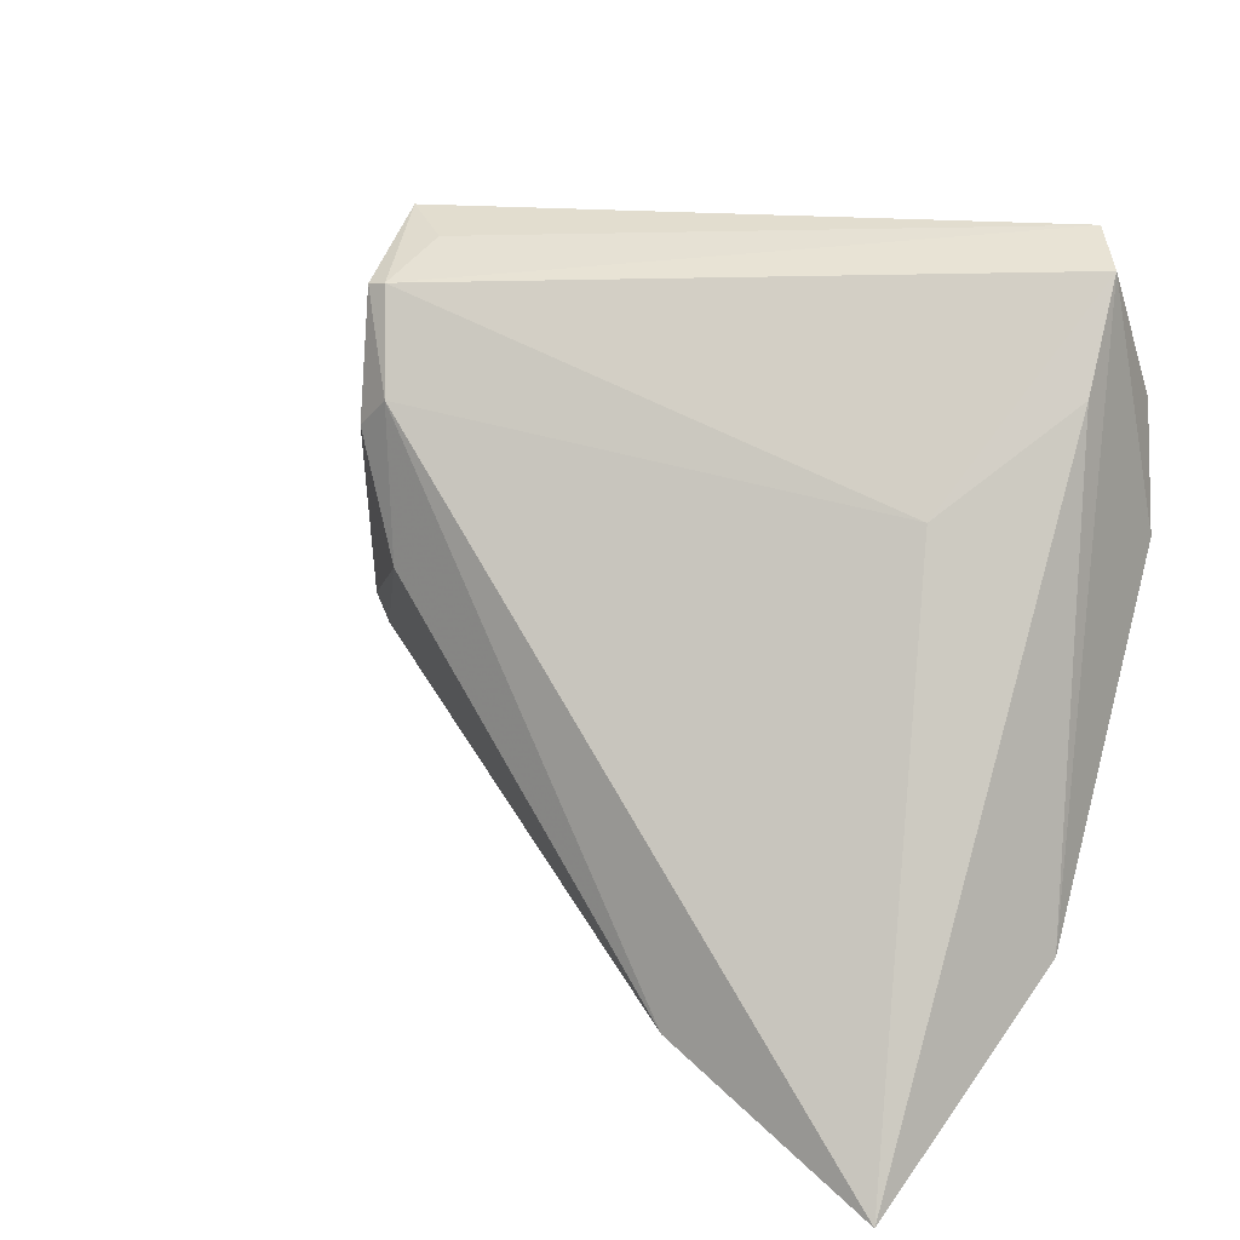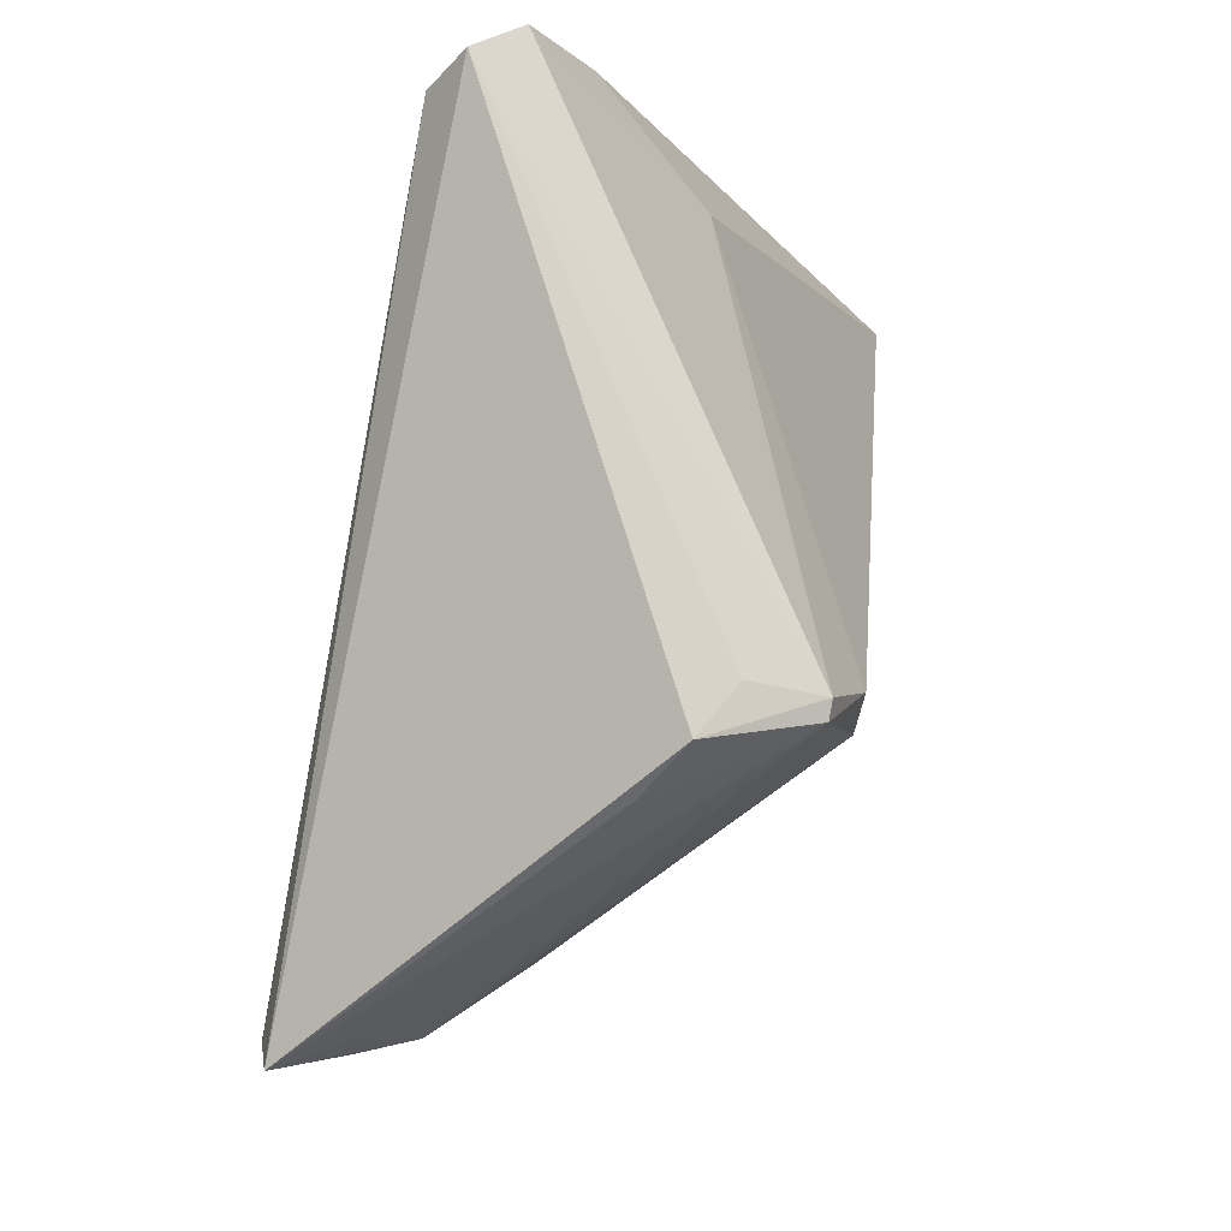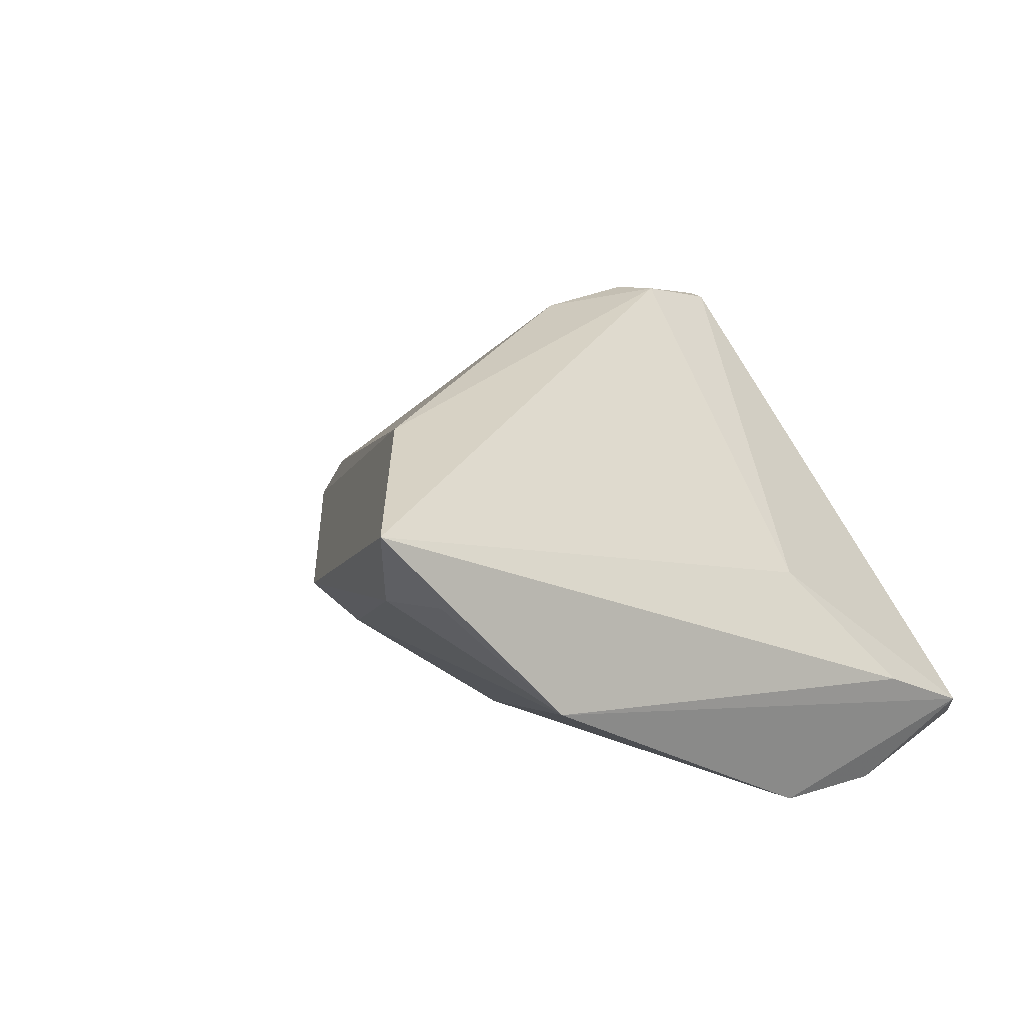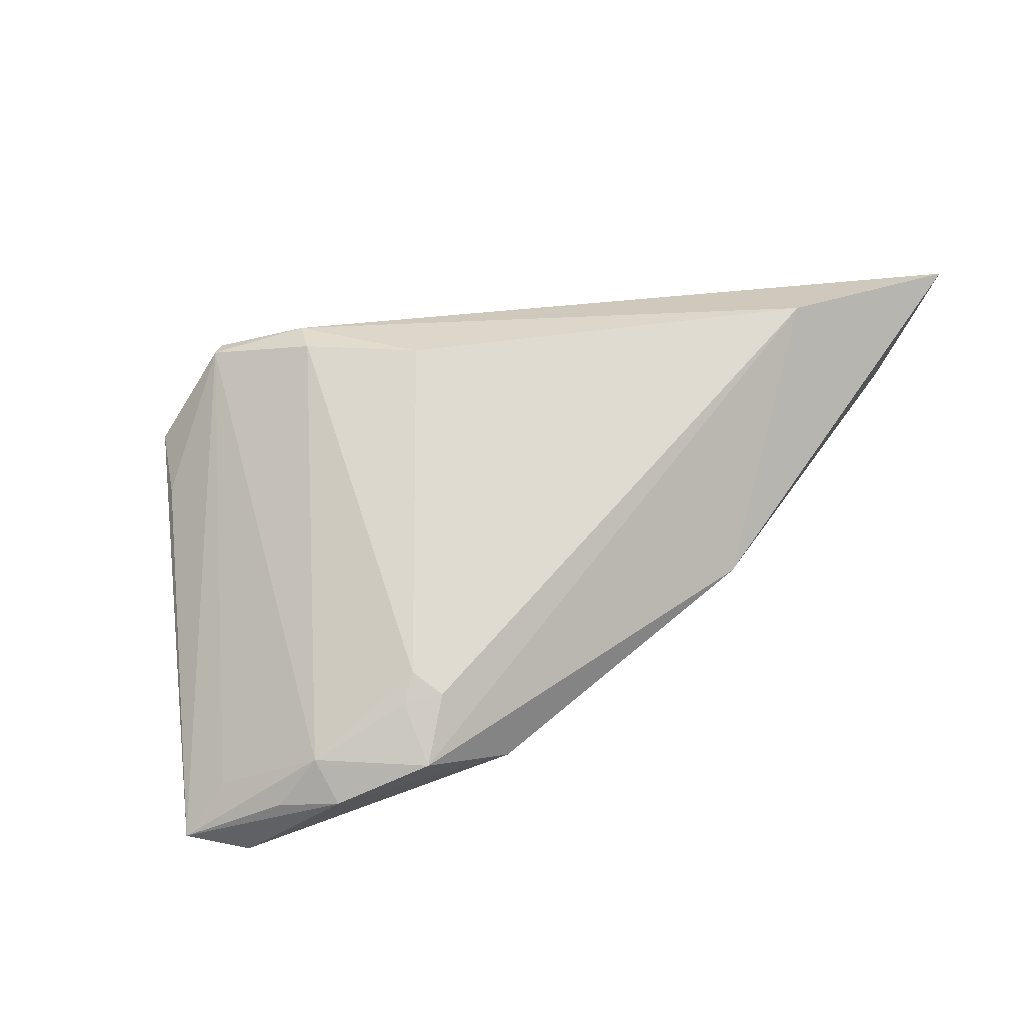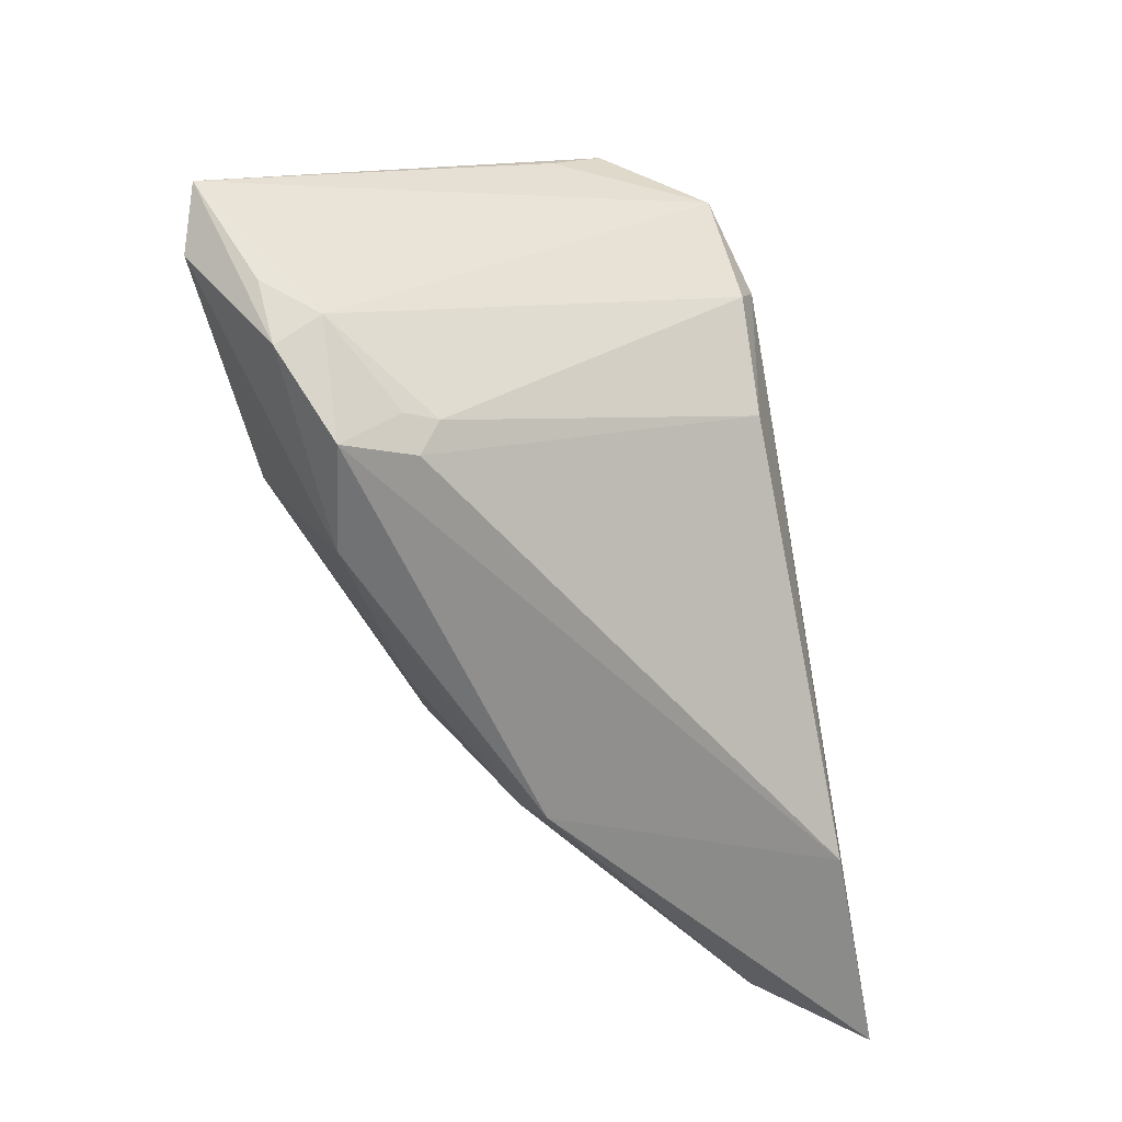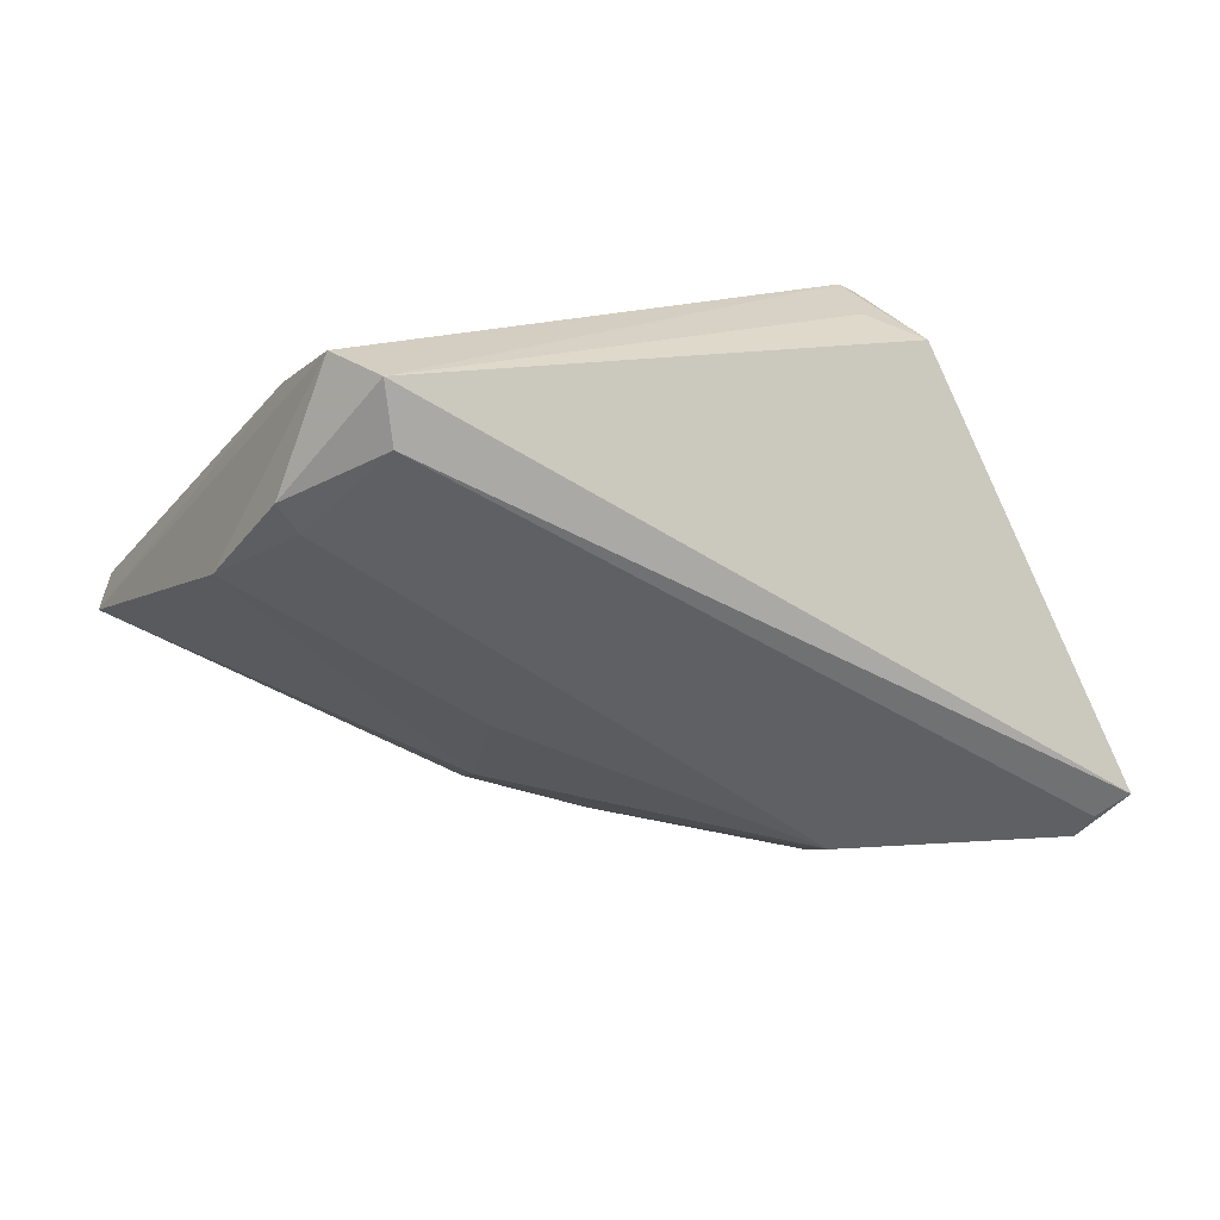
<metadata>
{"format":"obj","ext":"obj","renderer":"f3d","projection":"perspective","resolution":1024,"background":"white","views":[{"elev":17.4,"azim":39.6,"up":"+Y"},{"elev":78.5,"azim":-79.1,"up":"+Y"},{"elev":22.2,"azim":61.1,"up":"+Z"},{"elev":31.3,"azim":-64.3,"up":"+Z"},{"elev":-31.4,"azim":-72.6,"up":"+Y"},{"elev":-42.1,"azim":155.9,"up":"+Z"}]}
</metadata>
<code>
v 0.04351 -0.02724 0.00189
v -0.0183 0.02839 0.02299
v -0.02275 0.03386 0.01211
v -0.05141 0.009339 -0.01325
v -0.002895 -0.03439 2.958e-05
v -0.04251 -0.01007 -0.001653
v 0.03715 0.03081 -0.01359
v 0.01834 -0.03344 0.02603
v 0.0008325 -0.03046 -0.004228
v 0.04009 -0.04554 0.02408
v -0.04941 -0.002125 -0.007428
v 0.02998 0.02923 -0.02138
v -0.04022 -0.01368 -0.0007018
v 0.03285 0.03386 -0.01799
v -0.01343 0.01892 0.0262
v -0.0162 0.0287 0.02297
v -0.03514 -0.01938 -0.01084
v 0.04054 -0.03937 0.01535
v -0.02801 0.02976 0.008366
v -0.04412 0.008947 -0.003942
v -0.01279 0.003495 0.02624
v -0.01686 0.01607 0.02592
v 0.03389 0.01608 -0.02138
v 0.03898 0.005819 -0.01937
v 0.03103 -0.04089 0.01274
v 0.03827 0.02043 -0.007905
v 0.03025 0.01065 0.004577
v 0.005337 -0.01462 -0.0169
v -0.04012 -0.009911 0.001152
v -0.05211 0.001226 -0.01313
v 0.03704 0.01831 -0.02079
v -0.04528 -0.01442 -0.006986
v -0.05035 -0.005483 -0.01186
v 0.007971 -0.003506 -0.01975
v -0.01672 0.03188 0.01525
v -0.05287 0.008898 -0.02052
v -0.05239 0.005789 -0.021
v -0.03042 -0.005947 -0.02138
v -0.009416 -0.0193 -0.01327
v -0.05525 0.01237 -0.01935
f 10 8 5
f 21 13 8
f 40 2 19
f 19 3 40
f 2 3 19
f 26 27 10
f 7 27 26
f 16 27 7
f 16 3 2
f 16 35 3
f 28 24 1
f 1 26 10
f 1 24 7
f 7 26 1
f 34 24 28
f 8 13 32
f 32 5 8
f 5 32 17
f 4 2 40
f 40 11 4
f 15 8 10
f 15 21 8
f 10 27 15
f 27 16 15
f 15 16 2
f 13 21 29
f 10 5 25
f 28 1 9
f 5 17 9
f 9 25 5
f 1 25 9
f 7 24 31
f 40 12 36
f 36 37 40
f 12 37 36
f 33 32 11
f 40 37 33
f 37 17 33
f 33 17 32
f 38 17 37
f 38 34 28
f 38 37 12
f 20 11 2
f 2 4 20
f 20 4 11
f 22 15 2
f 21 15 22
f 22 29 21
f 2 11 22
f 11 29 22
f 6 32 13
f 13 29 6
f 11 32 6
f 6 29 11
f 18 1 10
f 10 25 18
f 18 25 1
f 28 9 39
f 39 9 17
f 39 38 28
f 17 38 39
f 7 31 14
f 14 31 12
f 3 35 14
f 40 3 14
f 14 12 40
f 14 16 7
f 35 16 14
f 30 11 40
f 40 33 30
f 30 33 11
f 23 31 24
f 24 34 23
f 34 38 23
f 12 31 23
f 23 38 12

</code>
